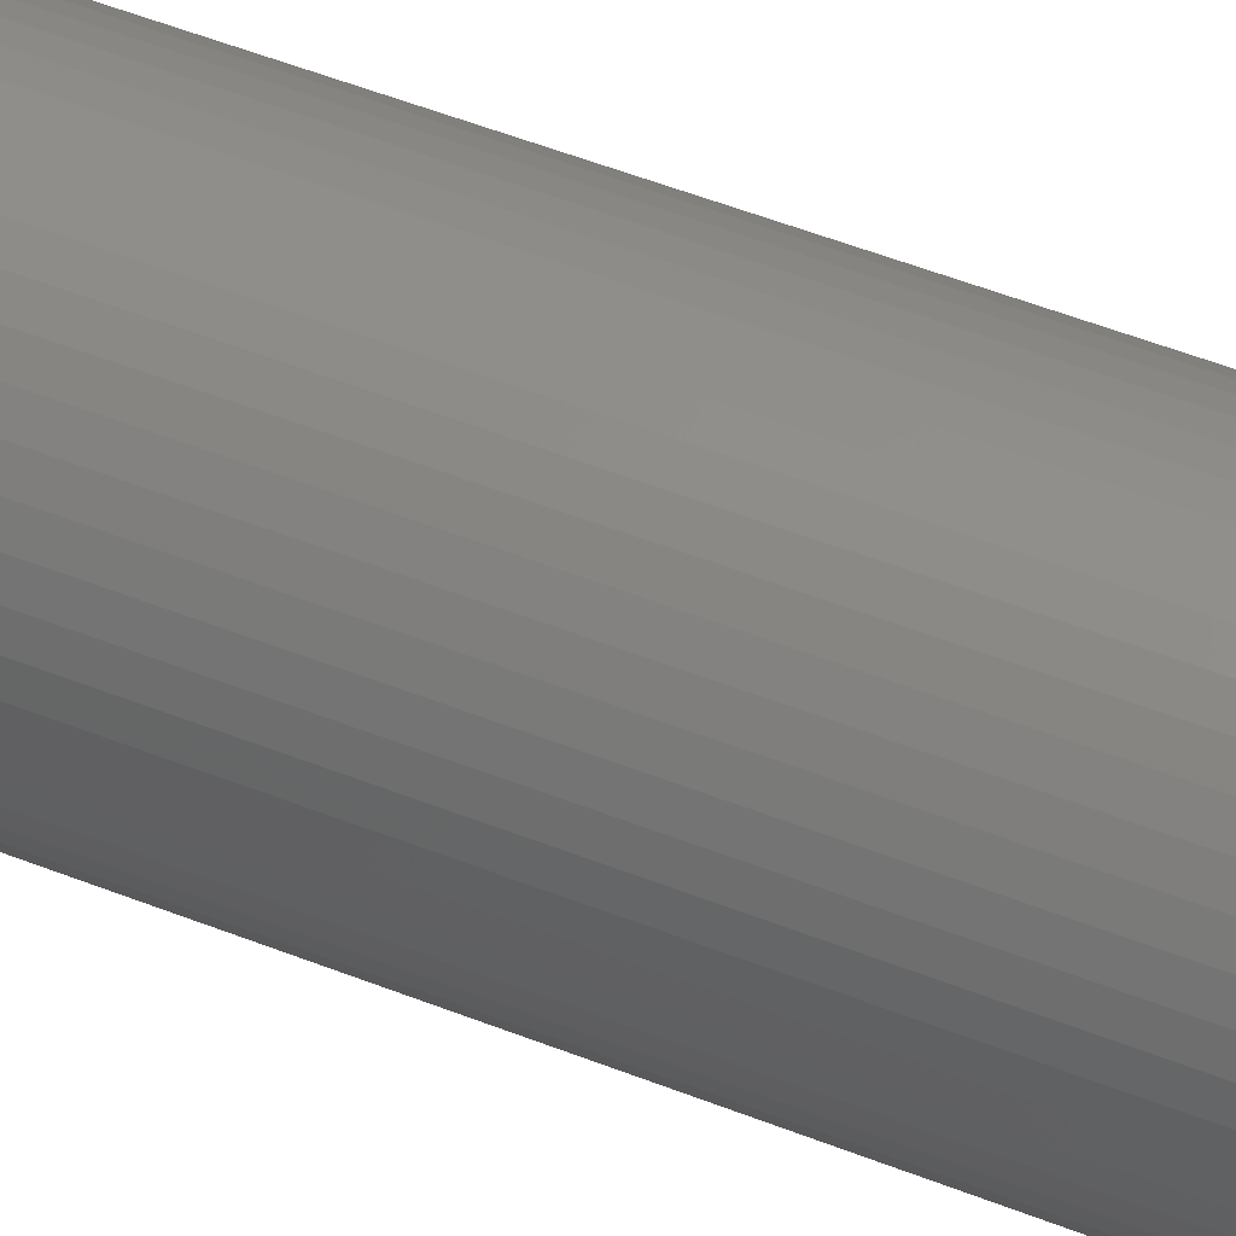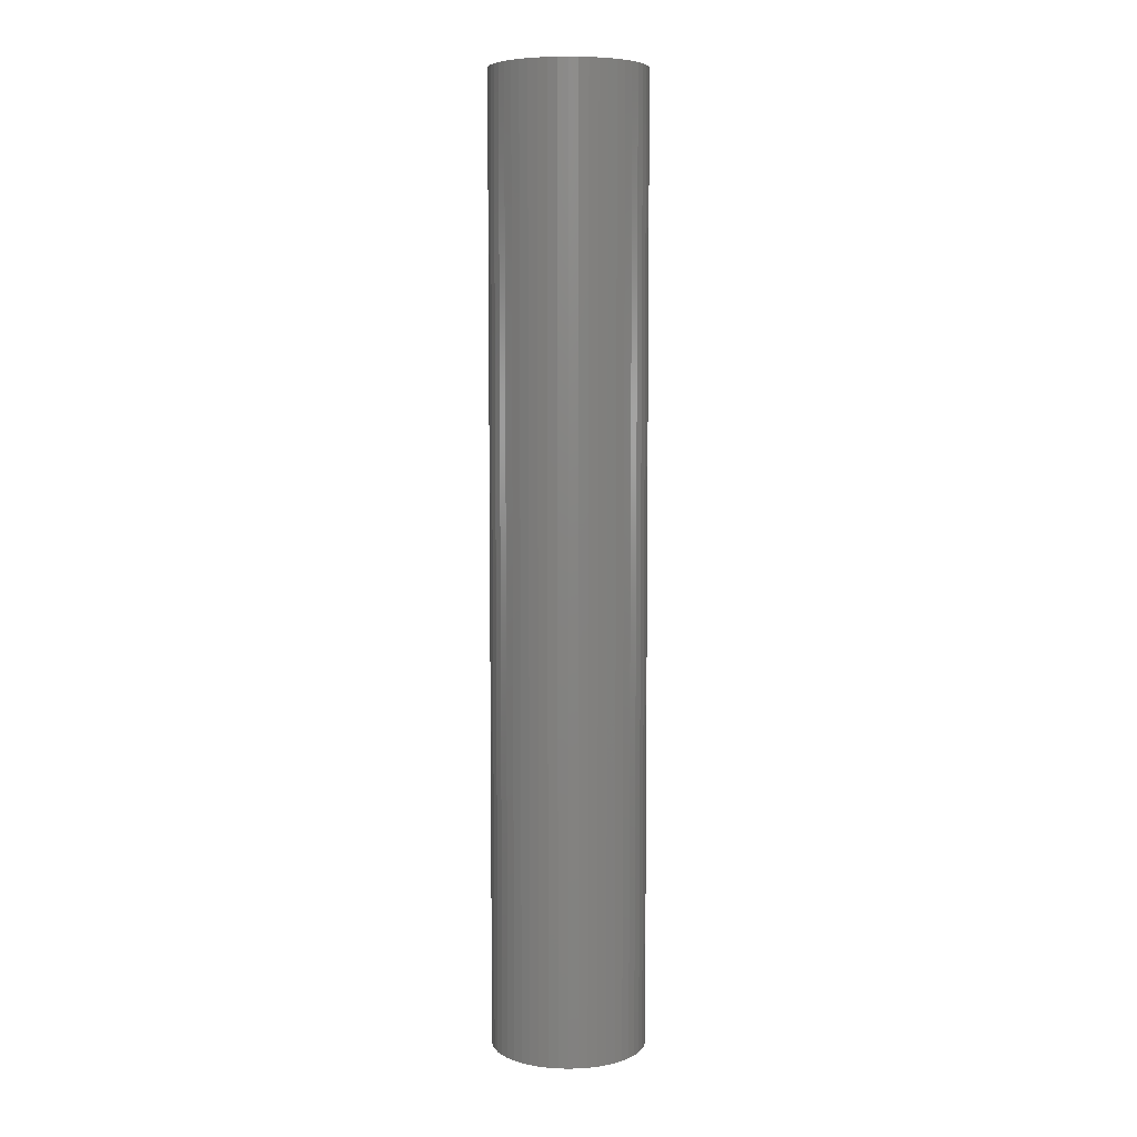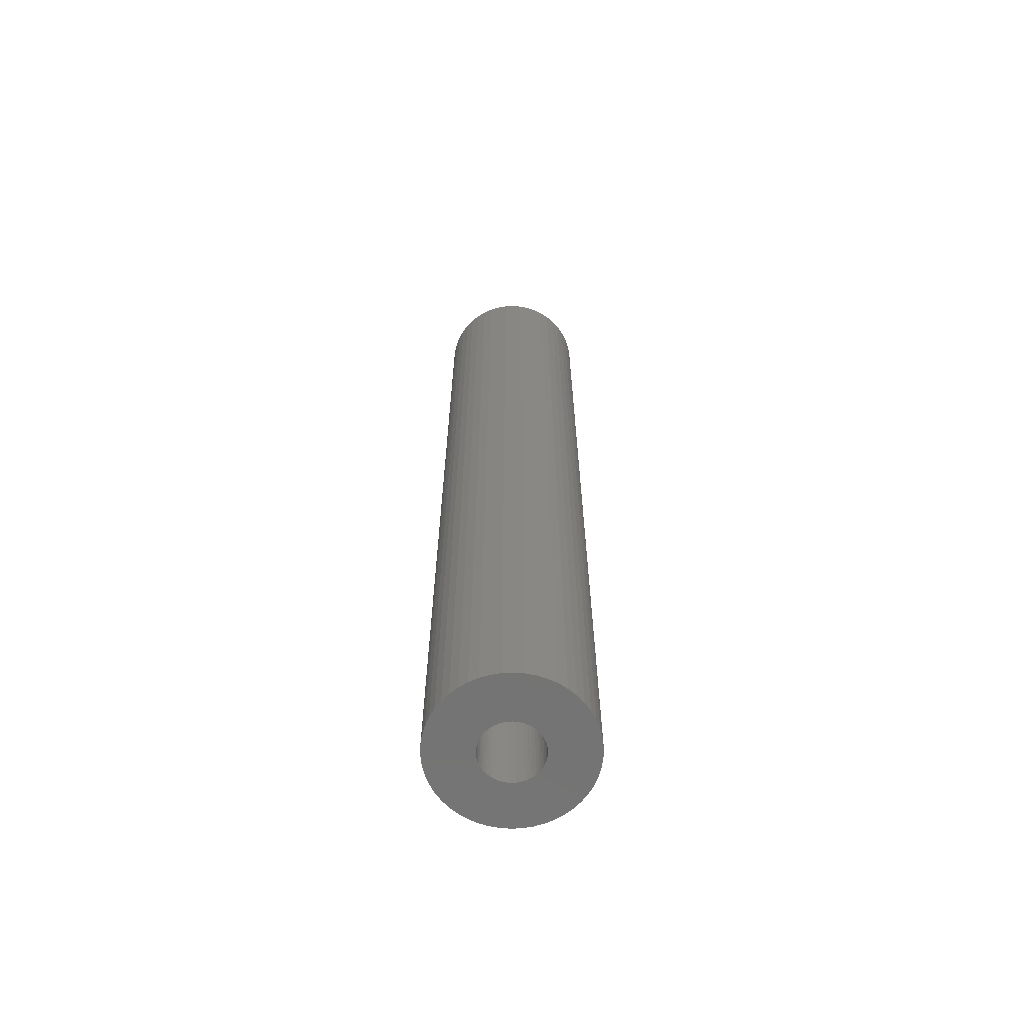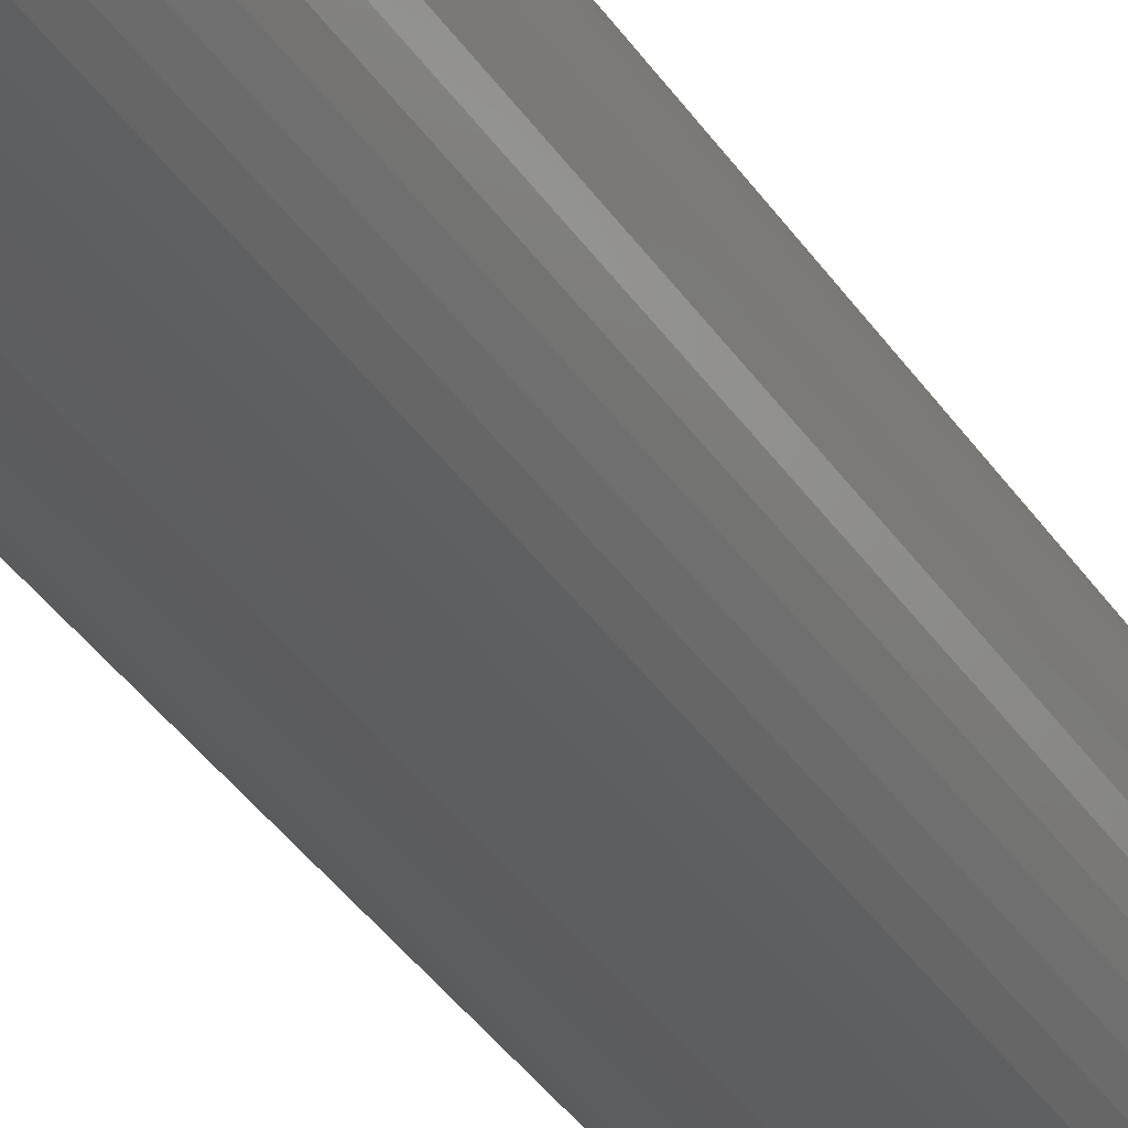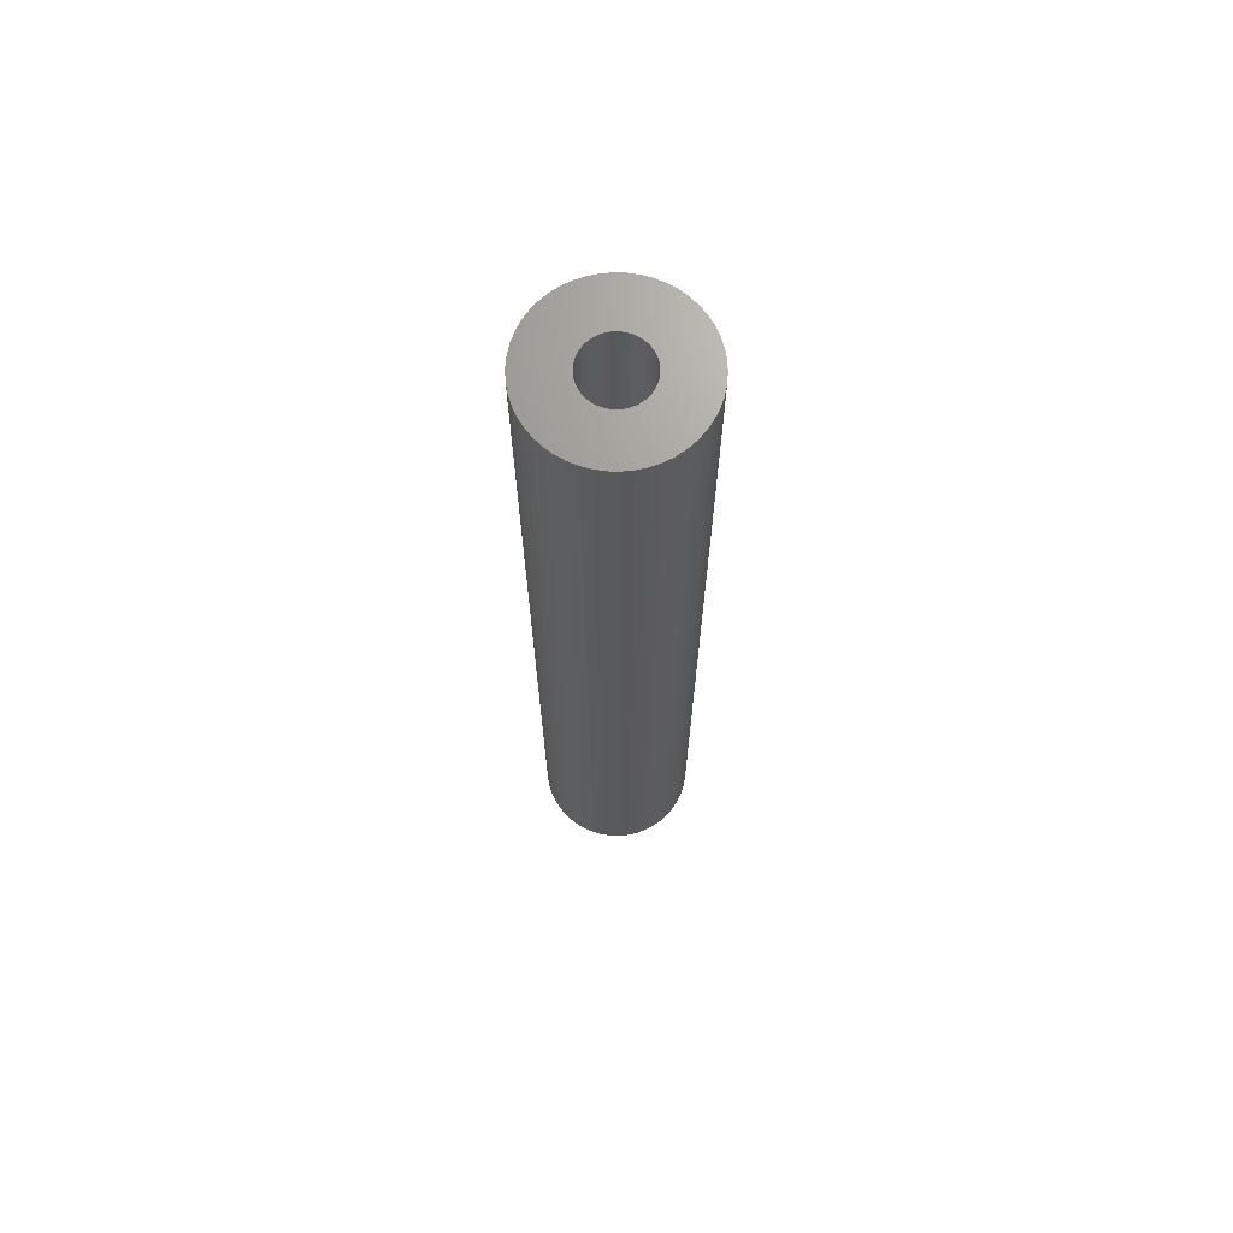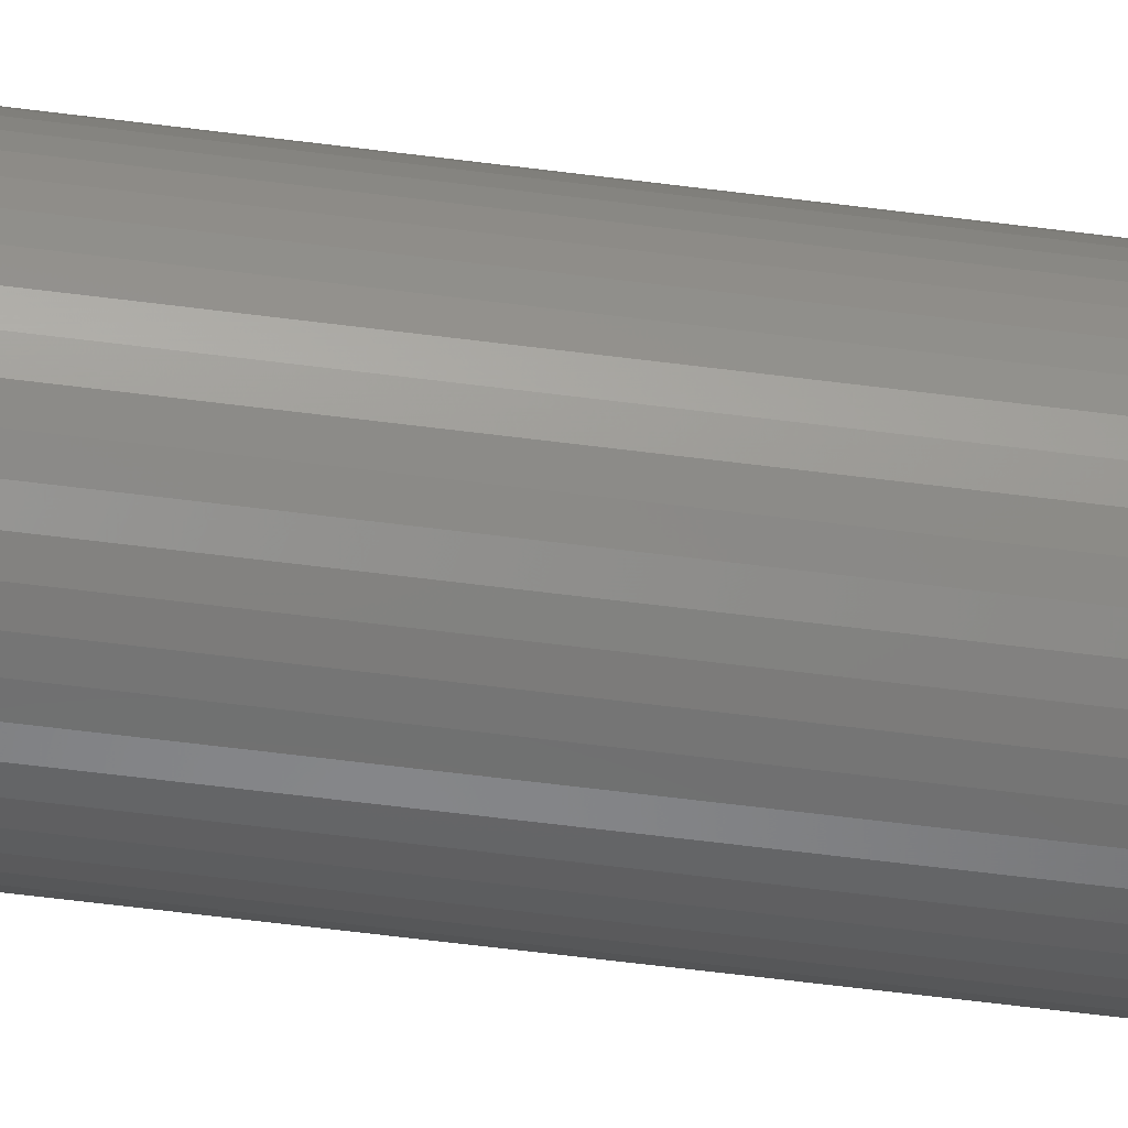
<metadata>
{"format":"stl","ext":"stl","renderer":"f3d","projection":"perspective","resolution":1024,"background":"white","views":[{"elev":43.8,"azim":-64.0,"up":"+Y"},{"elev":6.6,"azim":155.1,"up":"+Z"},{"elev":-65.1,"azim":17.1,"up":"+Z"},{"elev":-33.5,"azim":-152.7,"up":"+Y"},{"elev":69.2,"azim":-99.5,"up":"+Z"},{"elev":-60.3,"azim":82.5,"up":"+Y"}]}
</metadata>
<code>
# stl→obj: 200 verts, 400 faces
v 7 0 43.5
v 6.945 0.8773 -43.5
v 6.945 0.8773 43.5
v 7 0 -43.5
v -7 0 -43.5
v -6.945 0.8773 43.5
v -6.945 0.8773 -43.5
v -7 0 43.5
v 0.4395 6.986 -43.5
v -0.4395 6.986 43.5
v 0.4395 6.986 43.5
v -0.4395 6.986 -43.5
v -0.4395 -6.986 -43.5
v 0.4395 -6.986 43.5
v -0.4395 -6.986 43.5
v 0.4395 -6.986 -43.5
v 5.103 4.792 -43.5
v 4.462 5.394 43.5
v 5.103 4.792 43.5
v 4.462 5.394 -43.5
v -4.462 5.394 -43.5
v -5.103 4.792 43.5
v -4.462 5.394 43.5
v -5.103 4.792 -43.5
v -2.163 6.657 -43.5
v -2.98 6.334 43.5
v -2.163 6.657 43.5
v -2.98 6.334 -43.5
v 6.508 2.577 43.5
v 6.134 3.372 -43.5
v 6.134 3.372 43.5
v 6.508 2.577 -43.5
v 6.78 1.741 -43.5
v 6.78 1.741 43.5
v 2.98 6.334 -43.5
v 2.163 6.657 43.5
v 2.98 6.334 43.5
v 2.163 6.657 -43.5
v 3.751 5.91 -43.5
v 3.751 5.91 43.5
v -6.508 2.577 -43.5
v -6.134 3.372 43.5
v -6.134 3.372 -43.5
v -6.508 2.577 43.5
v -6.78 1.741 -43.5
v -6.78 1.741 43.5
v -1.312 6.876 -43.5
v -1.312 6.876 43.5
v 5.663 4.114 43.5
v 5.663 4.114 -43.5
v 1.312 6.876 43.5
v 1.312 6.876 -43.5
v -5.663 4.114 43.5
v -5.663 4.114 -43.5
v 2.75 0 43.5
v 2.728 0.3447 43.5
v 6.945 -0.8773 43.5
v 2.664 0.6839 43.5
v 2.728 -0.3447 43.5
v 2.557 1.012 43.5
v 6.78 -1.741 43.5
v 2.41 1.325 43.5
v 2.664 -0.6839 43.5
v 2.225 1.616 43.5
v 6.508 -2.577 43.5
v 2.005 1.883 43.5
v 2.557 -1.012 43.5
v 1.753 2.119 43.5
v 6.134 -3.372 43.5
v 1.474 2.322 43.5
v 2.41 -1.325 43.5
v 5.663 -4.114 43.5
v 1.171 2.488 43.5
v 0.8498 2.615 43.5
v 0.5153 2.701 43.5
v 0.1727 2.745 43.5
v -0.1727 2.745 43.5
v -0.5153 2.701 43.5
v -0.8498 2.615 43.5
v -1.171 2.488 43.5
v -1.474 2.322 43.5
v -3.751 5.91 43.5
v -1.753 2.119 43.5
v -2.005 1.883 43.5
v -2.225 1.616 43.5
v -2.41 1.325 43.5
v 2.225 -1.616 43.5
v 5.103 -4.792 43.5
v 2.005 -1.883 43.5
v 4.462 -5.394 43.5
v 1.753 -2.119 43.5
v 3.751 -5.91 43.5
v 1.474 -2.322 43.5
v 2.98 -6.334 43.5
v 1.171 -2.488 43.5
v 2.163 -6.657 43.5
v 0.8498 -2.615 43.5
v 1.312 -6.876 43.5
v 0.5153 -2.701 43.5
v 0.1727 -2.745 43.5
v -0.1727 -2.745 43.5
v -0.5153 -2.701 43.5
v -1.312 -6.876 43.5
v -0.8498 -2.615 43.5
v -2.163 -6.657 43.5
v -1.171 -2.488 43.5
v -2.98 -6.334 43.5
v -1.474 -2.322 43.5
v -3.751 -5.91 43.5
v -1.753 -2.119 43.5
v -4.462 -5.394 43.5
v -2.005 -1.883 43.5
v -5.103 -4.792 43.5
v -2.225 -1.616 43.5
v -5.663 -4.114 43.5
v -2.41 -1.325 43.5
v -6.134 -3.372 43.5
v -2.557 -1.012 43.5
v -6.508 -2.577 43.5
v -2.664 -0.6839 43.5
v -6.78 -1.741 43.5
v -2.728 -0.3447 43.5
v -6.945 -0.8773 43.5
v -2.75 0 43.5
v -2.557 1.012 43.5
v -2.664 0.6839 43.5
v -2.728 0.3447 43.5
v -3.751 5.91 -43.5
v 6.945 -0.8773 -43.5
v 6.508 -2.577 -43.5
v 6.134 -3.372 -43.5
v -5.103 -4.792 -43.5
v -4.462 -5.394 -43.5
v -6.134 -3.372 -43.5
v -6.508 -2.577 -43.5
v -5.663 -4.114 -43.5
v 2.75 0 -43.5
v 2.728 -0.3447 -43.5
v 6.78 -1.741 -43.5
v 2.664 -0.6839 -43.5
v 2.728 0.3447 -43.5
v 2.557 -1.012 -43.5
v 2.41 -1.325 -43.5
v 5.663 -4.114 -43.5
v 2.664 0.6839 -43.5
v 2.225 -1.616 -43.5
v 5.103 -4.792 -43.5
v 2.005 -1.883 -43.5
v 4.462 -5.394 -43.5
v 2.557 1.012 -43.5
v 1.753 -2.119 -43.5
v 3.751 -5.91 -43.5
v 1.474 -2.322 -43.5
v 2.98 -6.334 -43.5
v 2.41 1.325 -43.5
v 1.171 -2.488 -43.5
v 2.163 -6.657 -43.5
v 0.8498 -2.615 -43.5
v 1.312 -6.876 -43.5
v 0.5153 -2.701 -43.5
v 0.1727 -2.745 -43.5
v -0.1727 -2.745 -43.5
v -0.5153 -2.701 -43.5
v -1.312 -6.876 -43.5
v -0.8498 -2.615 -43.5
v -2.163 -6.657 -43.5
v -1.171 -2.488 -43.5
v -2.98 -6.334 -43.5
v -1.474 -2.322 -43.5
v -3.751 -5.91 -43.5
v -1.753 -2.119 -43.5
v -2.005 -1.883 -43.5
v -2.225 -1.616 -43.5
v -2.41 -1.325 -43.5
v 2.225 1.616 -43.5
v 2.005 1.883 -43.5
v 1.753 2.119 -43.5
v 1.474 2.322 -43.5
v 1.171 2.488 -43.5
v 0.8498 2.615 -43.5
v 0.5153 2.701 -43.5
v 0.1727 2.745 -43.5
v -0.1727 2.745 -43.5
v -0.5153 2.701 -43.5
v -0.8498 2.615 -43.5
v -1.171 2.488 -43.5
v -1.474 2.322 -43.5
v -1.753 2.119 -43.5
v -2.005 1.883 -43.5
v -2.225 1.616 -43.5
v -2.41 1.325 -43.5
v -2.557 1.012 -43.5
v -2.664 0.6839 -43.5
v -2.728 0.3447 -43.5
v -2.75 0 -43.5
v -2.557 -1.012 -43.5
v -2.664 -0.6839 -43.5
v -6.78 -1.741 -43.5
v -2.728 -0.3447 -43.5
v -6.945 -0.8773 -43.5
f 1 2 3
f 2 1 4
f 5 6 7
f 6 5 8
f 9 10 11
f 10 9 12
f 13 14 15
f 14 13 16
f 17 18 19
f 18 17 20
f 21 22 23
f 22 21 24
f 25 26 27
f 26 25 28
f 29 30 31
f 30 29 32
f 3 33 34
f 33 3 2
f 35 36 37
f 36 35 38
f 39 37 40
f 37 39 35
f 41 42 43
f 42 41 44
f 45 44 41
f 44 45 46
f 47 27 48
f 27 47 25
f 34 32 29
f 32 34 33
f 49 17 19
f 17 49 50
f 31 50 49
f 50 31 30
f 38 51 36
f 51 38 52
f 52 11 51
f 11 52 9
f 20 40 18
f 40 20 39
f 43 53 54
f 53 43 42
f 54 22 24
f 22 54 53
f 7 46 45
f 46 7 6
f 55 1 3
f 56 3 34
f 1 55 57
f 58 34 29
f 59 57 55
f 60 29 31
f 57 59 61
f 62 31 49
f 63 61 59
f 64 49 19
f 61 63 65
f 66 19 18
f 67 65 63
f 68 18 40
f 65 67 69
f 70 40 37
f 71 69 67
f 69 71 72
f 3 56 55
f 34 58 56
f 29 60 58
f 31 62 60
f 49 64 62
f 73 37 36
f 19 66 64
f 18 68 66
f 40 70 68
f 74 36 51
f 37 73 70
f 36 74 73
f 51 75 74
f 11 75 51
f 11 76 75
f 11 77 76
f 10 77 11
f 10 78 77
f 48 78 10
f 78 48 79
f 27 79 48
f 79 27 80
f 26 80 27
f 80 26 81
f 82 81 26
f 81 82 83
f 23 83 82
f 83 23 84
f 22 84 23
f 84 22 85
f 85 53 86
f 53 85 22
f 87 72 71
f 72 87 88
f 89 88 87
f 88 89 90
f 91 90 89
f 90 91 92
f 93 92 91
f 92 93 94
f 95 94 93
f 94 95 96
f 97 96 95
f 96 97 98
f 99 98 97
f 99 14 98
f 100 14 99
f 101 14 100
f 101 15 14
f 102 15 101
f 103 102 104
f 105 104 106
f 102 103 15
f 107 106 108
f 109 108 110
f 111 110 112
f 104 105 103
f 113 112 114
f 115 114 116
f 117 116 118
f 119 118 120
f 121 120 122
f 106 107 105
f 123 122 124
f 42 86 53
f 86 42 125
f 108 109 107
f 44 125 42
f 110 111 109
f 125 44 126
f 112 113 111
f 46 126 44
f 114 115 113
f 126 46 127
f 116 117 115
f 6 127 46
f 118 119 117
f 127 6 124
f 120 121 119
f 8 124 6
f 122 123 121
f 124 8 123
f 28 82 26
f 82 28 128
f 128 23 82
f 23 128 21
f 12 48 10
f 48 12 47
f 57 4 1
f 4 57 129
f 69 130 65
f 130 69 131
f 132 111 113
f 111 132 133
f 134 119 135
f 119 134 117
f 136 117 134
f 117 136 115
f 137 4 129
f 138 129 139
f 4 137 2
f 140 139 130
f 141 2 137
f 142 130 131
f 2 141 33
f 143 131 144
f 145 33 141
f 146 144 147
f 33 145 32
f 148 147 149
f 150 32 145
f 151 149 152
f 32 150 30
f 153 152 154
f 155 30 150
f 30 155 50
f 129 138 137
f 139 140 138
f 130 142 140
f 131 143 142
f 144 146 143
f 156 154 157
f 147 148 146
f 149 151 148
f 152 153 151
f 158 157 159
f 154 156 153
f 157 158 156
f 159 160 158
f 16 160 159
f 16 161 160
f 16 162 161
f 13 162 16
f 13 163 162
f 164 163 13
f 163 164 165
f 166 165 164
f 165 166 167
f 168 167 166
f 167 168 169
f 170 169 168
f 169 170 171
f 133 171 170
f 171 133 172
f 132 172 133
f 172 132 173
f 173 136 174
f 136 173 132
f 175 50 155
f 50 175 17
f 176 17 175
f 17 176 20
f 177 20 176
f 20 177 39
f 178 39 177
f 39 178 35
f 179 35 178
f 35 179 38
f 180 38 179
f 38 180 52
f 181 52 180
f 181 9 52
f 182 9 181
f 183 9 182
f 183 12 9
f 184 12 183
f 47 184 185
f 25 185 186
f 184 47 12
f 28 186 187
f 128 187 188
f 21 188 189
f 185 25 47
f 24 189 190
f 54 190 191
f 43 191 192
f 41 192 193
f 45 193 194
f 186 28 25
f 7 194 195
f 134 174 136
f 174 134 196
f 187 128 28
f 135 196 134
f 188 21 128
f 196 135 197
f 189 24 21
f 198 197 135
f 190 54 24
f 197 198 199
f 191 43 54
f 200 199 198
f 192 41 43
f 199 200 195
f 193 45 41
f 5 195 200
f 194 7 45
f 195 5 7
f 154 92 94
f 92 154 152
f 65 139 61
f 139 65 130
f 132 115 136
f 115 132 113
f 135 121 198
f 121 135 119
f 149 88 90
f 88 149 147
f 157 94 96
f 94 157 154
f 159 96 98
f 96 159 157
f 16 98 14
f 98 16 159
f 61 129 57
f 129 61 139
f 72 131 69
f 131 72 144
f 88 144 72
f 144 88 147
f 164 15 103
f 15 164 13
f 168 105 107
f 105 168 166
f 166 103 105
f 103 166 164
f 198 123 200
f 123 198 121
f 200 8 5
f 8 200 123
f 152 90 92
f 90 152 149
f 170 107 109
f 107 170 168
f 133 109 111
f 109 133 170
f 150 62 155
f 62 150 60
f 155 64 175
f 64 155 62
f 180 73 74
f 73 180 179
f 186 79 80
f 79 186 185
f 125 191 86
f 191 125 192
f 138 55 137
f 55 138 59
f 177 66 68
f 66 177 176
f 183 76 77
f 76 183 182
f 178 68 70
f 68 178 177
f 124 194 127
f 194 124 195
f 85 189 84
f 189 85 190
f 187 80 81
f 80 187 186
f 185 78 79
f 78 185 184
f 143 67 142
f 67 143 71
f 171 112 110
f 112 171 172
f 116 196 118
f 196 116 174
f 153 95 93
f 95 153 156
f 145 60 150
f 60 145 58
f 175 66 176
f 66 175 64
f 181 74 75
f 74 181 180
f 182 75 76
f 75 182 181
f 179 70 73
f 70 179 178
f 126 192 125
f 192 126 193
f 127 193 126
f 193 127 194
f 86 190 85
f 190 86 191
f 184 77 78
f 77 184 183
f 188 81 83
f 81 188 187
f 189 83 84
f 83 189 188
f 137 56 141
f 56 137 55
f 142 63 140
f 63 142 67
f 148 87 146
f 87 148 89
f 161 101 100
f 101 161 162
f 112 173 114
f 173 112 172
f 160 100 99
f 100 160 161
f 141 58 145
f 58 141 56
f 146 71 143
f 71 146 87
f 165 106 104
f 106 165 167
f 163 104 102
f 104 163 165
f 118 197 120
f 197 118 196
f 120 199 122
f 199 120 197
f 122 195 124
f 195 122 199
f 156 97 95
f 97 156 158
f 158 99 97
f 99 158 160
f 151 93 91
f 93 151 153
f 140 59 138
f 59 140 63
f 167 108 106
f 108 167 169
f 114 174 116
f 174 114 173
f 148 91 89
f 91 148 151
f 162 102 101
f 102 162 163
f 169 110 108
f 110 169 171

</code>
